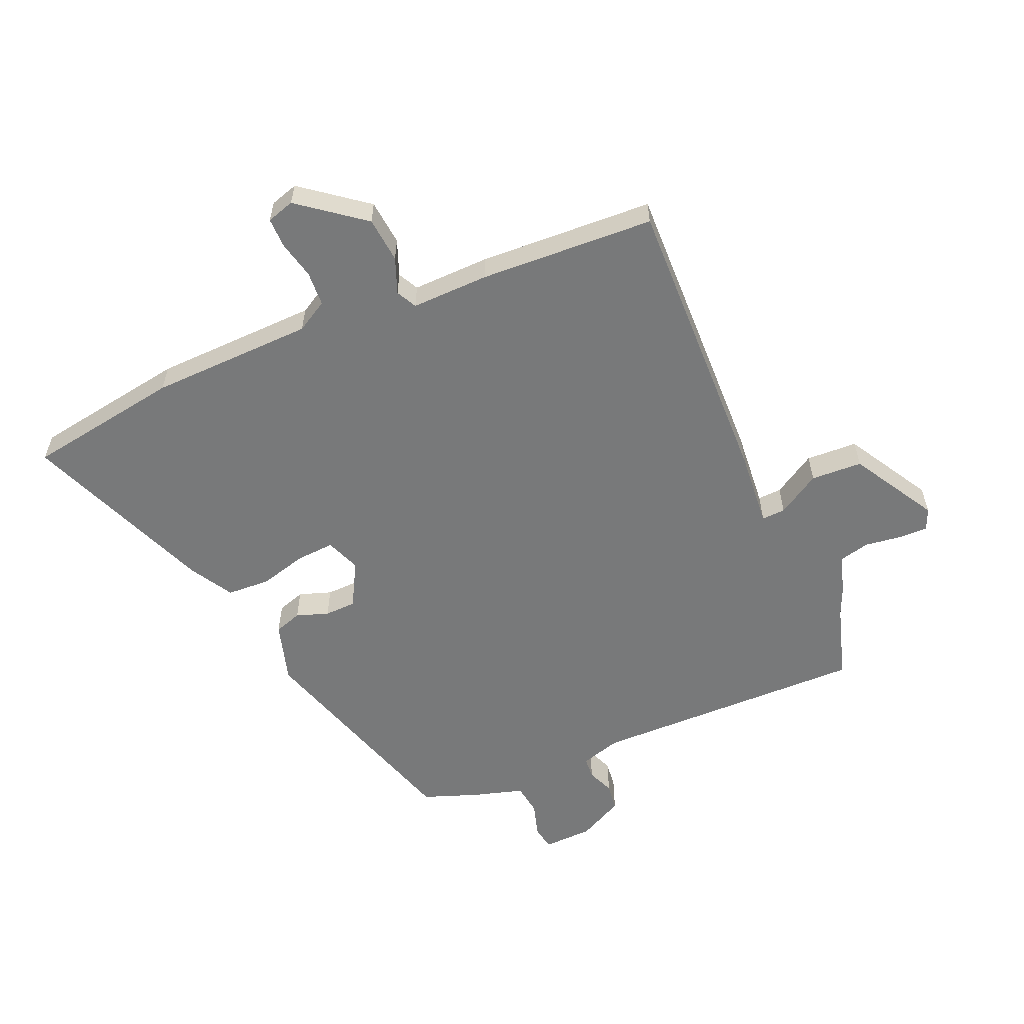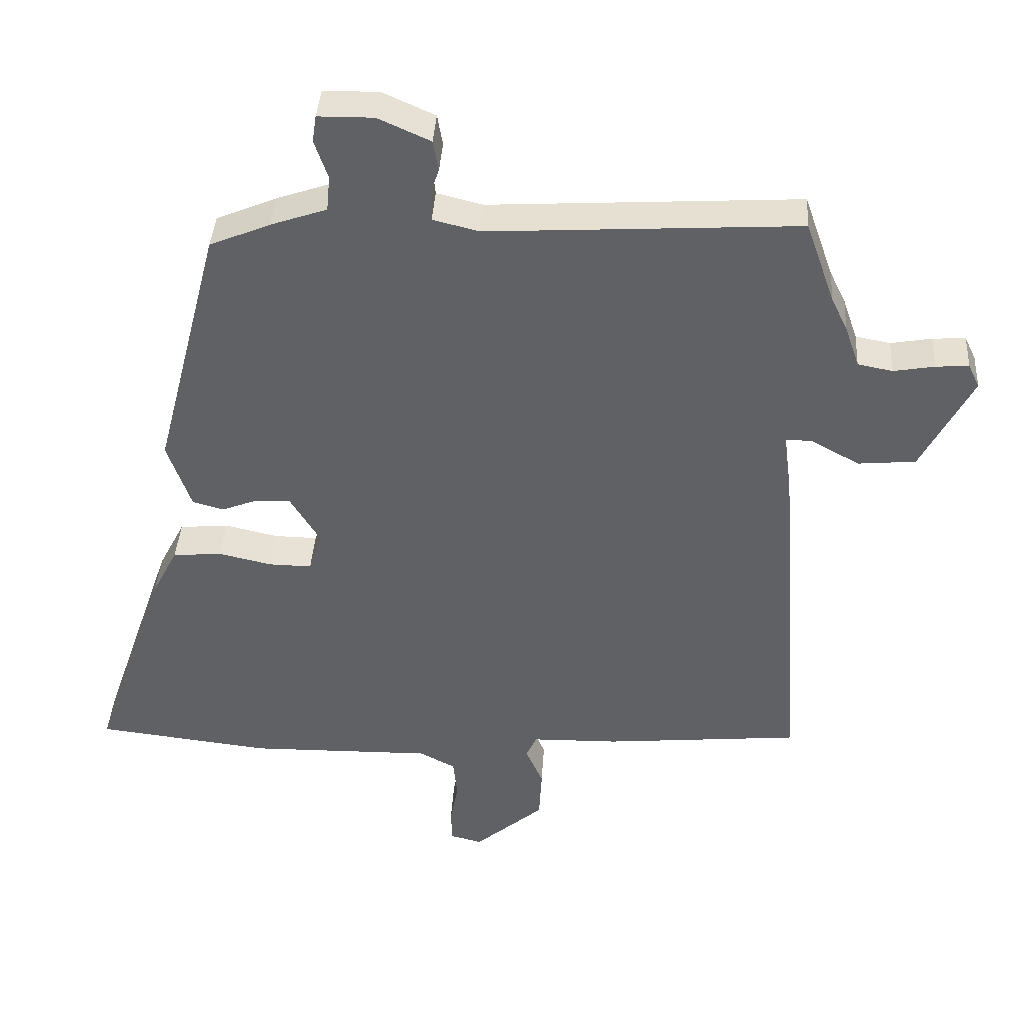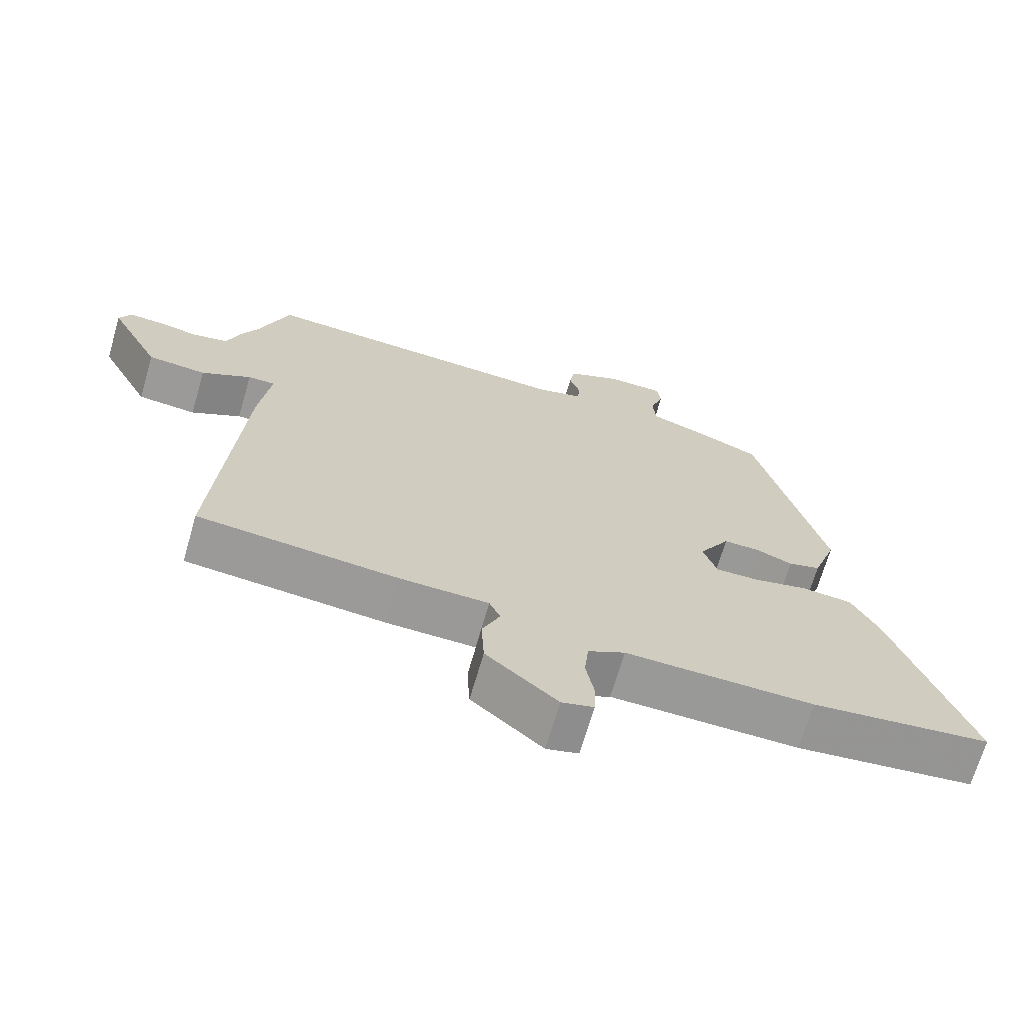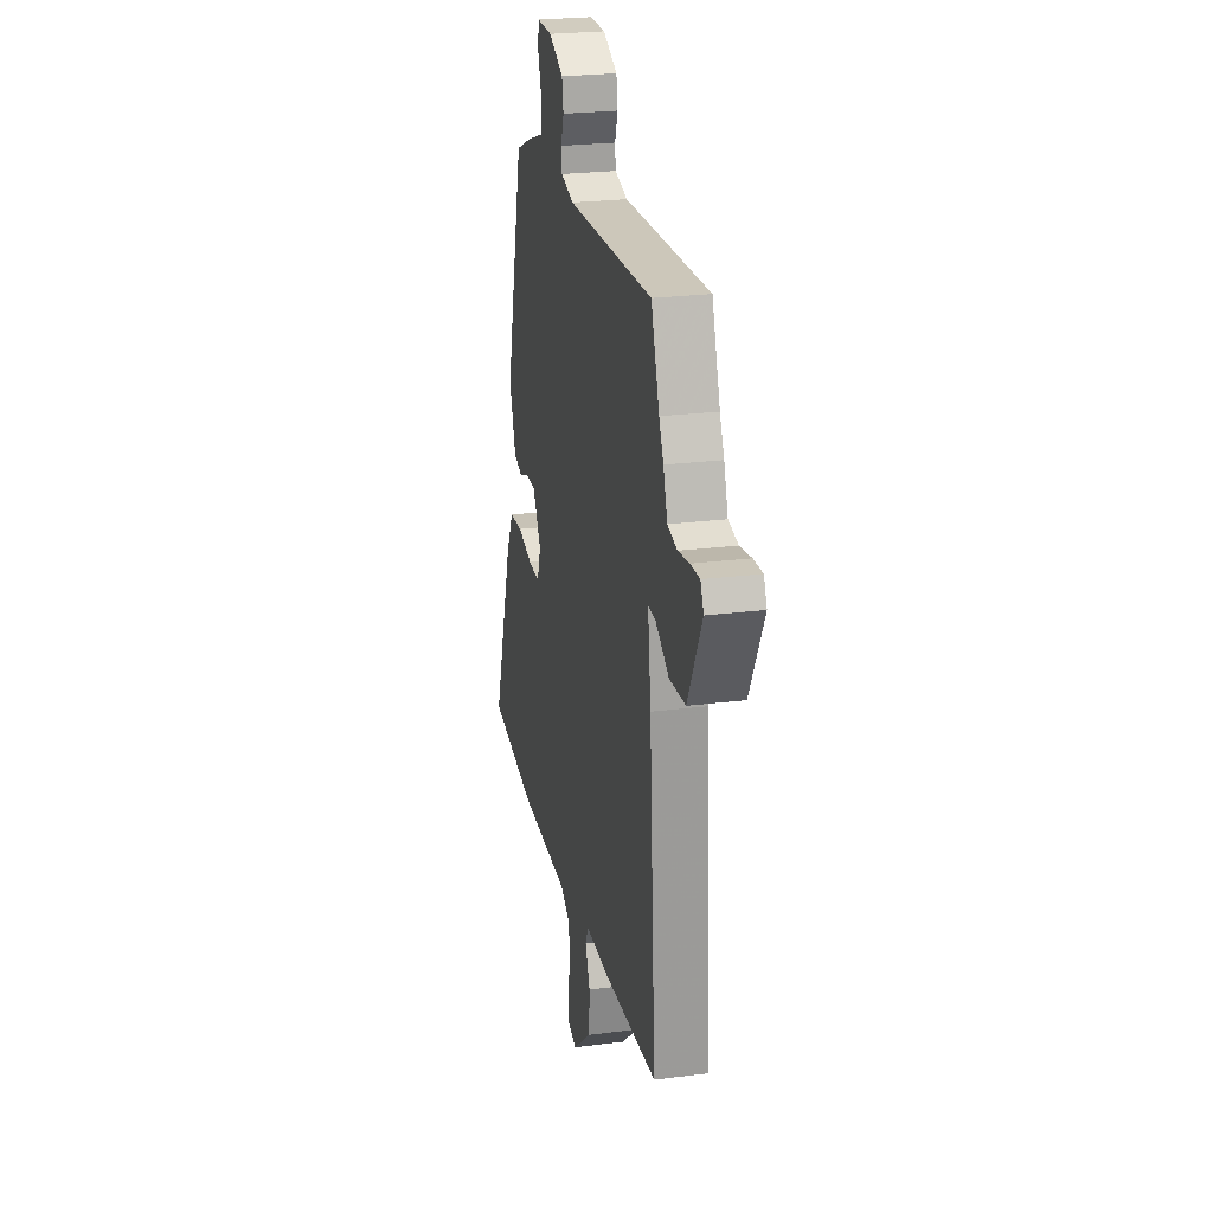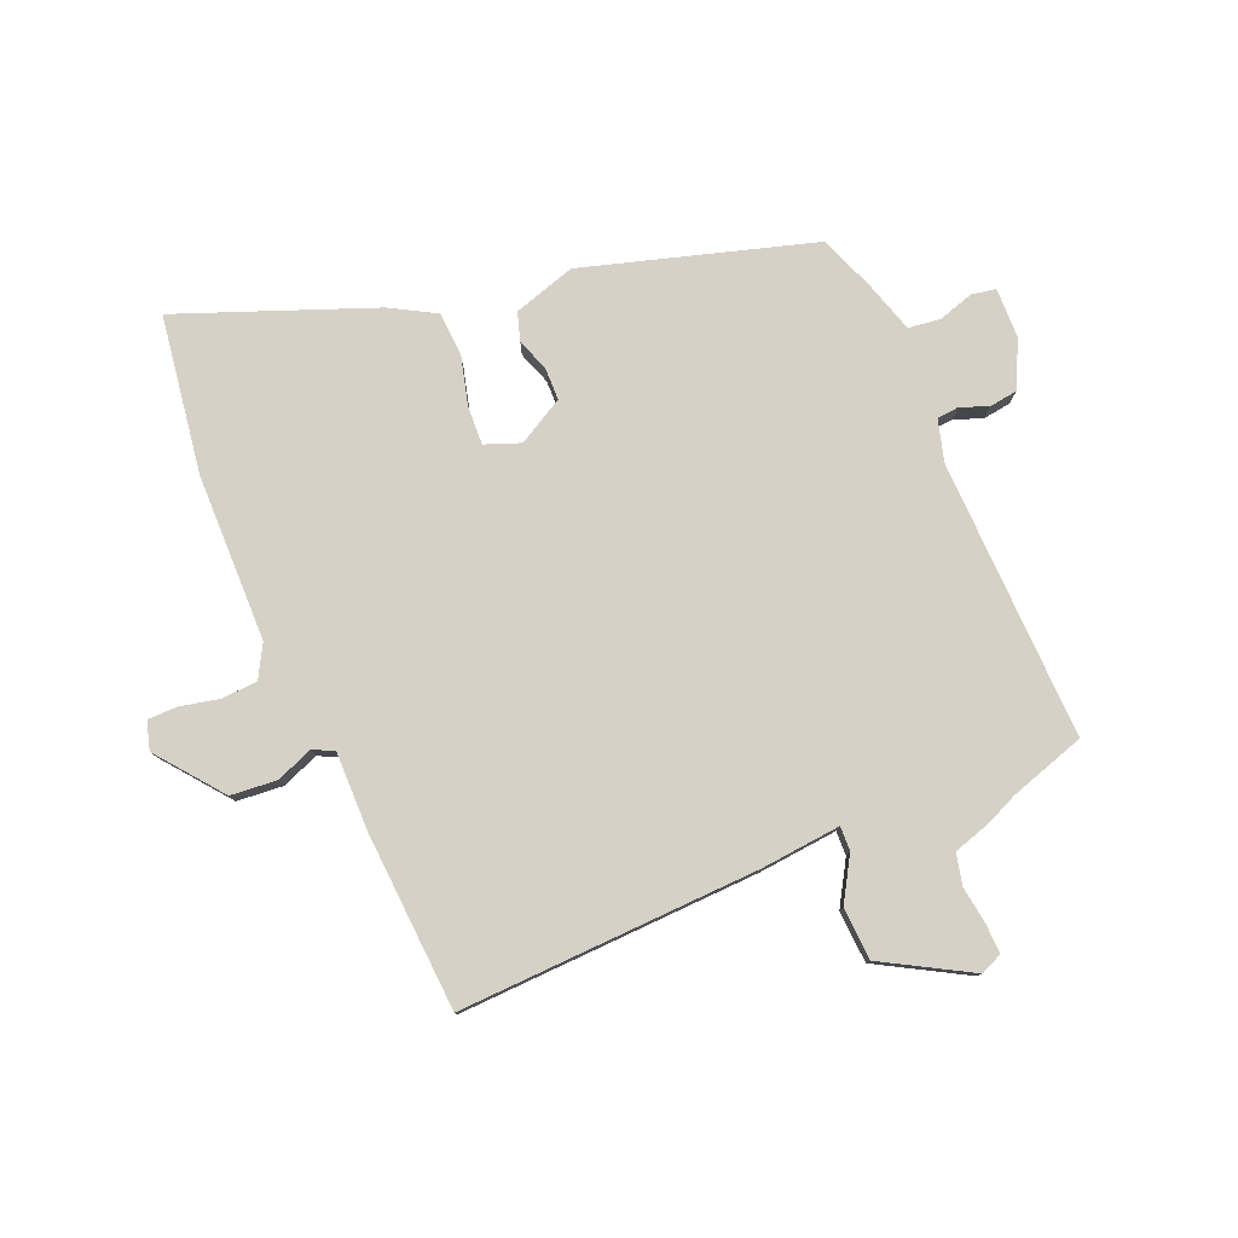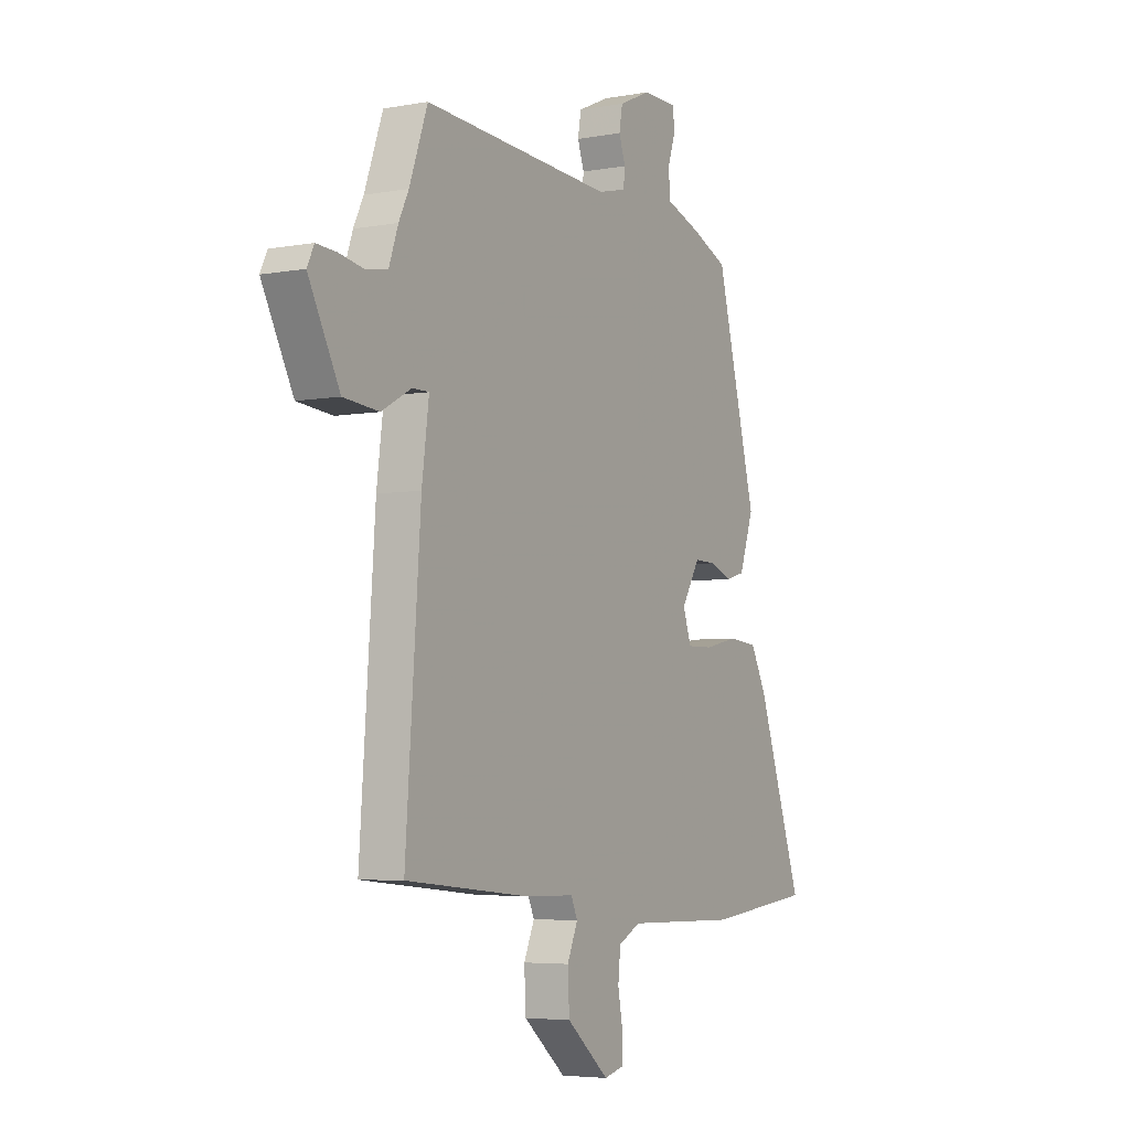
<metadata>
{"format":"obj","ext":"obj","renderer":"f3d","projection":"perspective","resolution":1024,"background":"white","views":[{"elev":-57.7,"azim":-154.1,"up":"+Y"},{"elev":39.7,"azim":-176.4,"up":"+Z"},{"elev":-68.7,"azim":-16.2,"up":"+Z"},{"elev":24.9,"azim":-101.6,"up":"+Z"},{"elev":79.2,"azim":-110.9,"up":"+Y"},{"elev":-5.0,"azim":-60.1,"up":"+Z"}]}
</metadata>
<code>
v -0.521 0.07 -0.433
v -0.485 0.07 0.063
v -0.468 0.07 0.193
v -0.508 0.07 0.193
v -0.581 0.07 0.153
v -0.667 0.07 0.161
v -0.743 0.07 0.307
v -0.726 0.07 0.342
v -0.677 0.07 0.339
v -0.616 0.07 0.328
v -0.564 0.07 0.338
v -0.542 0.07 0.401
v -0.518 0.07 0.45
v -0.474 0.07 0.574
v -0.012 0.07 0.546
v 0.057 0.07 0.563
v 0.061 0.07 0.599
v 0.045 0.07 0.645
v 0.053 0.07 0.691
v 0.131 0.07 0.726
v 0.214 0.07 0.725
v 0.22 0.07 0.685
v 0.2 0.07 0.627
v 0.205 0.07 0.574
v 0.289 0.07 0.545
v 0.379 0.07 0.507
v 0.478 0.07 0.126
v 0.443 0.07 0.025
v 0.396 0.07 0.012
v 0.343 0.07 0.033
v 0.29 0.07 0.034
v 0.245 0.07 -0.04
v 0.265 0.07 -0.099
v 0.329 0.07 -0.098
v 0.409 0.07 -0.08
v 0.482 0.07 -0.087
v 0.521 0.07 -0.162
v 0.633 0.07 -0.485
v 0.372 0.07 -0.515
v 0.097 0.07 -0.51
v 0.043 0.07 -0.538
v 0.037 0.07 -0.596
v 0.049 0.07 -0.661
v 0.047 0.07 -0.711
v 0 0.07 -0.723
v -0.104 0.07 -0.635
v -0.108 0.07 -0.558
v -0.082 0.07 -0.499
v -0.098 0.07 -0.464
v -0.228 0.07 -0.461
v -0.521 0 -0.433
v -0.485 0 0.063
v -0.468 0 0.193
v -0.508 0 0.193
v -0.581 0 0.153
v -0.667 0 0.161
v -0.743 0 0.307
v -0.726 0 0.342
v -0.677 0 0.339
v -0.616 0 0.328
v -0.564 0 0.338
v -0.542 0 0.401
v -0.518 0 0.45
v -0.474 0 0.574
v -0.012 0 0.546
v 0.057 0 0.563
v 0.061 0 0.599
v 0.045 0 0.645
v 0.053 0 0.691
v 0.131 0 0.726
v 0.214 0 0.725
v 0.22 0 0.685
v 0.2 0 0.627
v 0.205 0 0.574
v 0.289 0 0.545
v 0.379 0 0.507
v 0.478 0 0.126
v 0.443 0 0.025
v 0.396 0 0.012
v 0.343 0 0.033
v 0.29 0 0.034
v 0.245 0 -0.04
v 0.265 0 -0.099
v 0.329 0 -0.098
v 0.409 0 -0.08
v 0.482 0 -0.087
v 0.521 0 -0.162
v 0.633 0 -0.485
v 0.372 0 -0.515
v 0.097 0 -0.51
v 0.043 0 -0.538
v 0.037 0 -0.596
v 0.049 0 -0.661
v 0.047 0 -0.711
v 0 0 -0.723
v -0.104 0 -0.635
v -0.108 0 -0.558
v -0.082 0 -0.499
v -0.098 0 -0.464
v -0.228 0 -0.461
f 1 2 3
f 50 1 3
f 49 50 3
f 46 47 48
f 45 46 48
f 44 45 48
f 43 44 48
f 42 43 48
f 41 42 48 49
f 40 41 49 3
f 38 39 40
f 37 38 40
f 36 37 40
f 35 36 40
f 34 35 40
f 33 34 40
f 32 33 40 3
f 28 29 30
f 27 28 30
f 26 27 30
f 25 26 30
f 24 25 30
f 24 30 31
f 21 22 23
f 20 21 23
f 19 20 23
f 18 19 23
f 17 18 23
f 16 17 23 24
f 31 32 3
f 24 31 3
f 16 24 3
f 15 16 3
f 11 12 13
f 8 9 10
f 7 8 10
f 6 7 10
f 5 6 10
f 4 5 10
f 4 10 11
f 15 3 4
f 14 15 4
f 13 14 4
f 4 11 13
f 53 52 51
f 53 51 100
f 53 100 99
f 98 97 96
f 98 96 95
f 98 95 94
f 98 94 93
f 98 93 92
f 99 98 92 91
f 53 99 91 90
f 90 89 88
f 90 88 87
f 90 87 86
f 90 86 85
f 90 85 84
f 90 84 83
f 53 90 83 82
f 80 79 78
f 80 78 77
f 80 77 76
f 80 76 75
f 80 75 74
f 81 80 74
f 73 72 71
f 73 71 70
f 73 70 69
f 73 69 68
f 73 68 67
f 74 73 67 66
f 53 82 81
f 53 81 74
f 53 74 66
f 53 66 65
f 63 62 61
f 60 59 58
f 60 58 57
f 60 57 56
f 60 56 55
f 60 55 54
f 61 60 54
f 54 53 65
f 54 65 64
f 54 64 63
f 63 61 54
f 1 51 52 2
f 2 52 53 3
f 3 53 54 4
f 4 54 55 5
f 5 55 56 6
f 6 56 57 7
f 7 57 58 8
f 8 58 59 9
f 9 59 60 10
f 10 60 61 11
f 11 61 62 12
f 12 62 63 13
f 13 63 64 14
f 14 64 65 15
f 15 65 66 16
f 16 66 67 17
f 17 67 68 18
f 18 68 69 19
f 19 69 70 20
f 20 70 71 21
f 21 71 72 22
f 22 72 73 23
f 23 73 74 24
f 24 74 75 25
f 25 75 76 26
f 26 76 77 27
f 27 77 78 28
f 28 78 79 29
f 29 79 80 30
f 30 80 81 31
f 31 81 82 32
f 32 82 83 33
f 33 83 84 34
f 34 84 85 35
f 35 85 86 36
f 36 86 87 37
f 37 87 88 38
f 38 88 89 39
f 39 89 90 40
f 40 90 91 41
f 41 91 92 42
f 42 92 93 43
f 43 93 94 44
f 44 94 95 45
f 45 95 96 46
f 46 96 97 47
f 47 97 98 48
f 48 98 99 49
f 49 99 100 50
f 50 100 51 1

</code>
